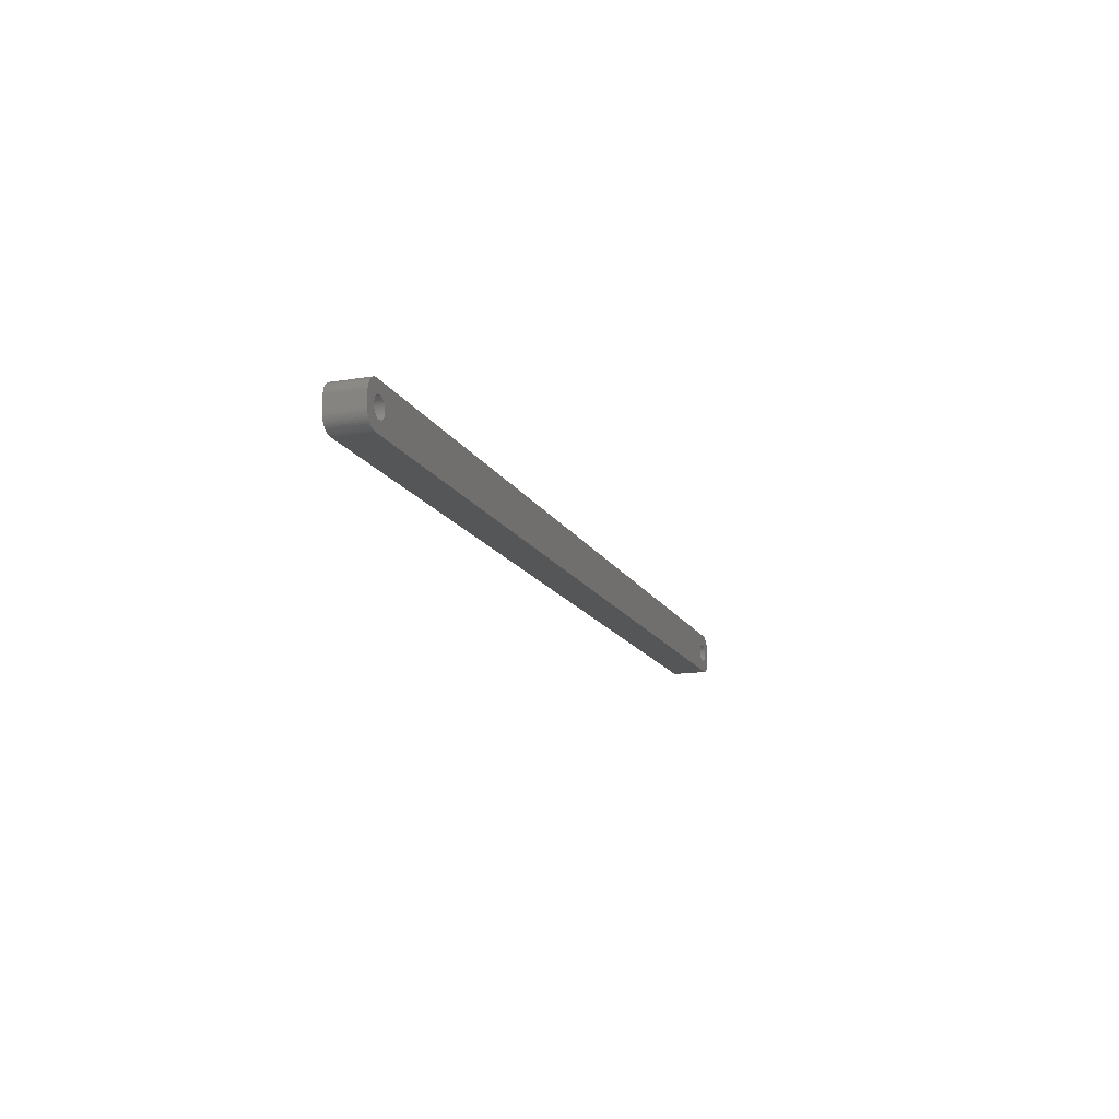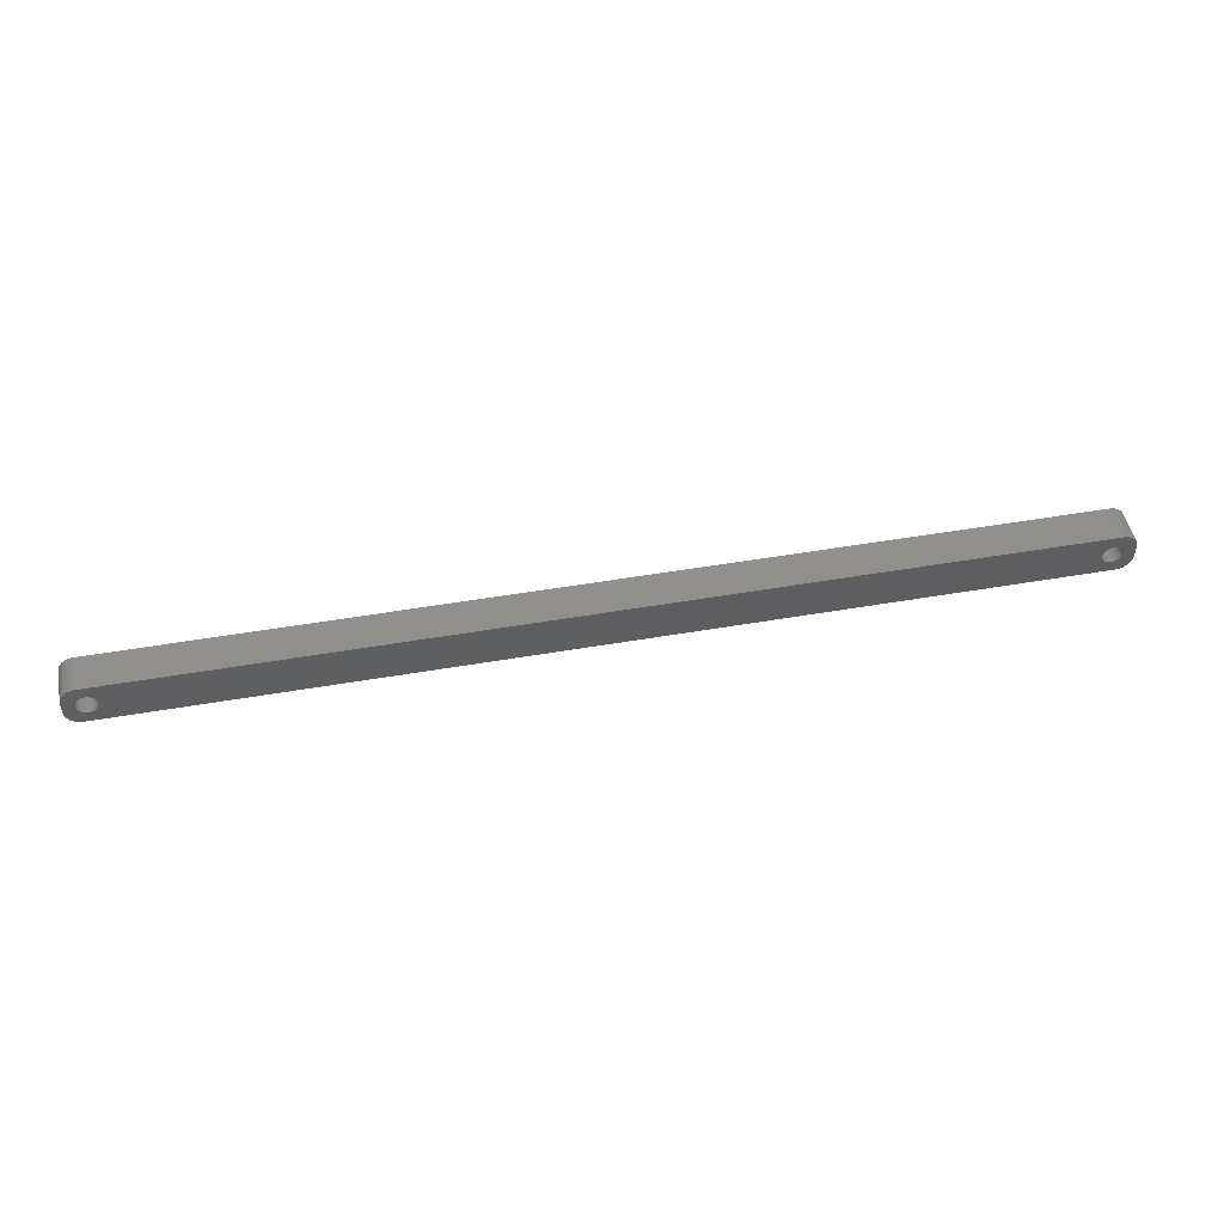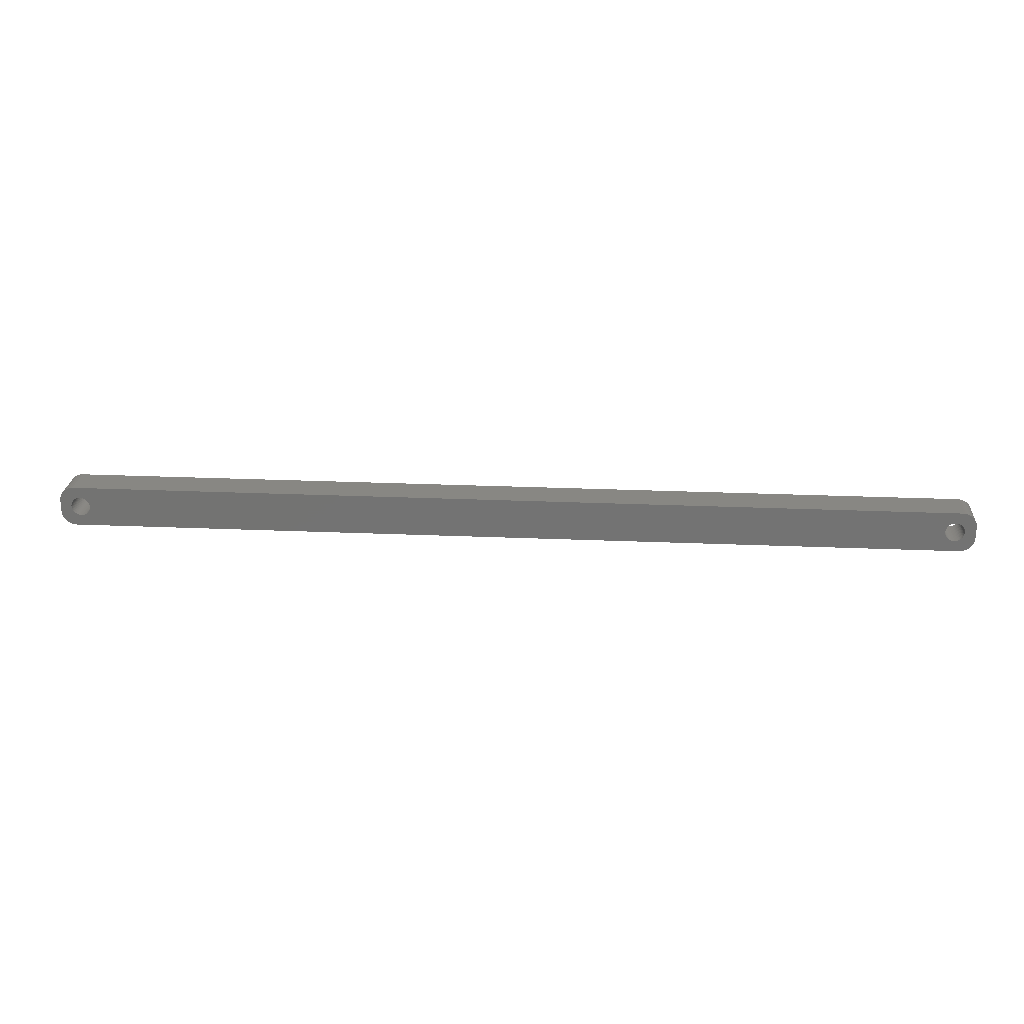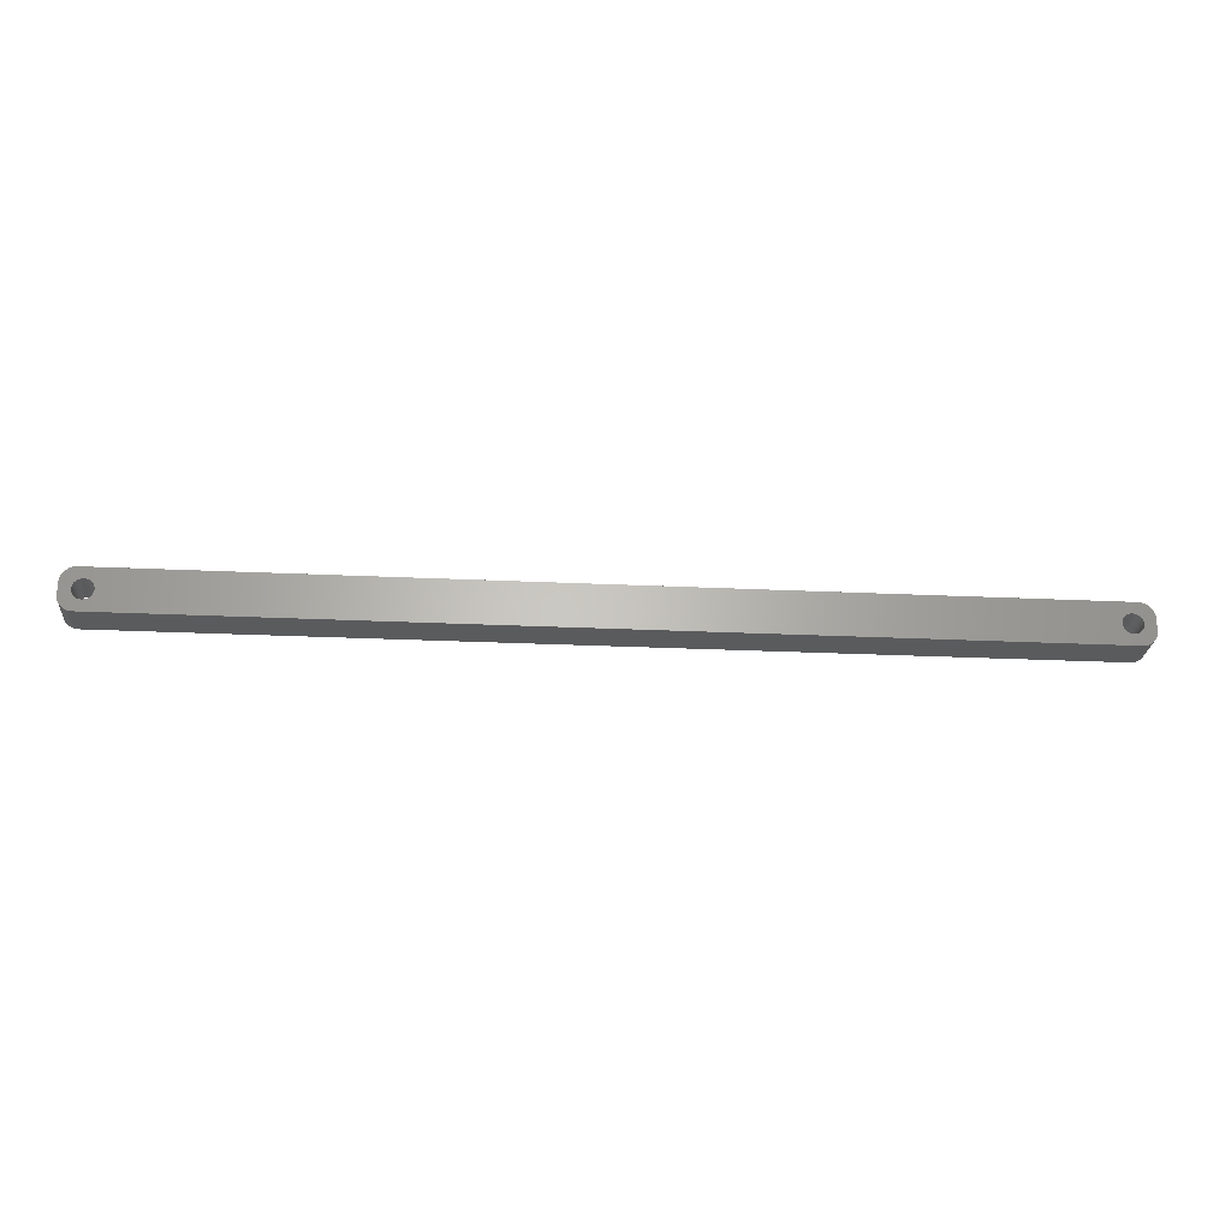
<metadata>
{"format":"stl","ext":"stl","renderer":"f3d","projection":"perspective","resolution":1024,"background":"white","views":[{"elev":-15.0,"azim":109.3,"up":"+Y"},{"elev":48.5,"azim":-11.0,"up":"+Y"},{"elev":24.2,"azim":4.1,"up":"+Y"},{"elev":-25.2,"azim":-4.4,"up":"+Y"}]}
</metadata>
<code>
# stl→obj: 304 verts, 612 faces
v -147 1.196 0
v -147.2 1.566 12
v -147.2 1.566 0
v -147 1.196 12
v -147.4 1.91 12
v -147.4 1.91 0
v -149 3.091 0
v -148.6 2.941 12
v -149 3.091 12
v -148.6 2.941 0
v -151.4 2.941 0
v -151 3.091 12
v -151.4 2.941 12
v -151 3.091 0
v -153 1.196 12
v -152.8 1.566 0
v -152.8 1.566 12
v -153 1.196 0
v -146.9 -0.8082 0
v -146.8 -0.4073 12
v -146.8 -0.4073 0
v -146.9 -0.8082 12
v -149.8 3.244 0
v -149.4 3.192 12
v -149.8 3.244 12
v -149.4 3.192 0
v -148.3 2.744 0
v -147.9 2.504 12
v -148.3 2.744 12
v -147.9 2.504 0
v -153.2 0.4073 12
v -153.1 0.8082 0
v -153.1 0.8082 12
v -153.2 0.4073 0
v -152.6 1.91 12
v -152.4 2.225 0
v -152.4 2.225 12
v -152.6 1.91 0
v -151.7 2.744 0
v -151.7 2.744 12
v -150.6 3.192 0
v -150.2 3.244 12
v -150.6 3.192 12
v -150.2 3.244 0
v -146.8 0 0
v -146.8 0.4073 12
v -146.8 0.4073 0
v -146.8 0 12
v -147 -1.196 0
v -147 -1.196 12
v -147.9 -2.504 0
v -148.3 -2.744 12
v -147.9 -2.504 12
v -148.3 -2.744 0
v -146.9 0.8082 12
v -146.9 0.8082 0
v -147.6 2.225 12
v -147.6 2.225 0
v -153.2 0 12
v -153.2 0 0
v 153 1.196 12
v 157 2 12
v 157 2.627 12
v 153.2 0 12
v 157 -2 12
v 152.8 1.566 12
v 156.8 3.243 12
v 153.2 -0.4073 12
v 156.6 3.841 12
v 153.1 -0.8082 12
v 152.6 1.91 12
v 156.4 4.409 12
v 153 -1.196 12
v 156 4.939 12
v 157 -2.627 12
v 152.4 2.225 12
v 155.6 5.423 12
v 152.8 -1.566 12
v 155.2 5.853 12
v 156.8 -3.243 12
v 152.1 2.504 12
v 154.7 6.222 12
v 156.6 -3.841 12
v 154.1 6.524 12
v 152.6 -1.91 12
v 151.7 2.744 12
v 153.5 6.755 12
v 156.4 -4.409 12
v 156 -4.939 12
v 153.2 0.4073 12
v 153.1 0.8082 12
v 152.9 6.911 12
v 151.4 2.941 12
v 152.3 6.99 12
v 151 3.091 12
v 150.6 3.192 12
v 150.2 3.244 12
v 149.8 3.244 12
v 149.4 3.192 12
v 149 3.091 12
v 148.6 2.941 12
v 148.3 2.744 12
v 147.9 2.504 12
v 147.6 2.225 12
v 146.8 0.4073 12
v 146.8 0 12
v 146.9 0.8082 12
v 147 1.196 12
v 147.2 1.566 12
v 147.4 1.91 12
v -152.3 6.99 12
v -152.9 6.911 12
v -153.5 6.755 12
v -154.1 6.524 12
v -152.1 2.504 12
v -154.7 6.222 12
v -155.2 5.853 12
v -155.6 5.423 12
v -156 4.939 12
v 152.4 -2.225 12
v 155.6 -5.423 12
v 155.2 -5.853 12
v 152.1 -2.504 12
v 154.7 -6.222 12
v 154.1 -6.524 12
v 151.7 -2.744 12
v 153.5 -6.755 12
v 152.9 -6.911 12
v 151.4 -2.941 12
v 152.3 -6.99 12
v 151 -3.091 12
v 150.6 -3.192 12
v 150.2 -3.244 12
v 149.8 -3.244 12
v 149.4 -3.192 12
v 149 -3.091 12
v 148.6 -2.941 12
v 148.3 -2.744 12
v 147.9 -2.504 12
v 147.6 -2.225 12
v 146.8 -0.4073 12
v 146.9 -0.8082 12
v 147 -1.196 12
v 147.2 -1.566 12
v -147.2 -1.566 12
v 147.4 -1.91 12
v -147.4 -1.91 12
v -147.6 -2.225 12
v -152.3 -6.99 12
v -148.6 -2.941 12
v -149 -3.091 12
v -149.4 -3.192 12
v -149.8 -3.244 12
v -150.2 -3.244 12
v -150.6 -3.192 12
v -151 -3.091 12
v -151.4 -2.941 12
v -152.9 -6.911 12
v -151.7 -2.744 12
v -154.1 -6.524 12
v -152.1 -2.504 12
v -155.2 -5.853 12
v -152.4 -2.225 12
v -156 -4.939 12
v -152.6 -1.91 12
v -156.6 -3.841 12
v -152.8 -1.566 12
v -157 -2.627 12
v -153 -1.196 12
v -157 -2 12
v -153.1 -0.8082 12
v -153.2 -0.4073 12
v -153.5 -6.755 12
v -156.4 4.409 12
v -156.6 3.841 12
v -157 2 12
v -156.8 3.243 12
v -157 2.627 12
v -154.7 -6.222 12
v -155.6 -5.423 12
v -156.4 -4.409 12
v -156.8 -3.243 12
v -152.1 2.504 0
v -147.4 -1.91 0
v -147.2 -1.566 0
v -149.8 -3.244 0
v -150.2 -3.244 0
v -153.1 -0.8082 0
v -153 -1.196 0
v -152.8 -1.566 0
v -149.4 -3.192 0
v -151 -3.091 0
v -151.4 -2.941 0
v 153 -1.196 0
v 157 -2 0
v 157 -2.627 0
v 153.2 0 0
v 157 2 0
v 152.8 -1.566 0
v 156.8 -3.243 0
v 153.2 0.4073 0
v 156.6 -3.841 0
v 153.1 0.8082 0
v 152.6 -1.91 0
v 156.4 -4.409 0
v 153 1.196 0
v 156 -4.939 0
v 157 2.627 0
v 152.4 -2.225 0
v 155.6 -5.423 0
v 152.8 1.566 0
v 155.2 -5.853 0
v 156.8 3.243 0
v 152.1 -2.504 0
v 154.7 -6.222 0
v 156.6 3.841 0
v 154.1 -6.524 0
v 152.6 1.91 0
v 151.7 -2.744 0
v 153.5 -6.755 0
v 156.4 4.409 0
v 156 4.939 0
v 153.2 -0.4073 0
v 153.1 -0.8082 0
v 152.9 -6.911 0
v 151.4 -2.941 0
v 152.3 -6.99 0
v 151 -3.091 0
v 150.6 -3.192 0
v 150.2 -3.244 0
v 149.8 -3.244 0
v 149.4 -3.192 0
v 149 -3.091 0
v 148.6 -2.941 0
v 148.3 -2.744 0
v 147.9 -2.504 0
v 147.6 -2.225 0
v 146.8 -0.4073 0
v 146.8 0 0
v 146.9 -0.8082 0
v 147 -1.196 0
v 147.2 -1.566 0
v 147.4 -1.91 0
v -147.6 -2.225 0
v -152.3 -6.99 0
v -148.6 -2.941 0
v -149 -3.091 0
v -150.6 -3.192 0
v -152.9 -6.911 0
v -151.7 -2.744 0
v -153.5 -6.755 0
v -154.1 -6.524 0
v -152.1 -2.504 0
v -154.7 -6.222 0
v -155.2 -5.853 0
v -152.4 -2.225 0
v -155.6 -5.423 0
v -156 -4.939 0
v -152.6 -1.91 0
v 152.4 2.225 0
v 155.6 5.423 0
v 155.2 5.853 0
v 152.1 2.504 0
v 154.7 6.222 0
v 154.1 6.524 0
v 151.7 2.744 0
v 153.5 6.755 0
v 152.9 6.911 0
v 151.4 2.941 0
v 152.3 6.99 0
v 151 3.091 0
v 150.6 3.192 0
v 150.2 3.244 0
v 149.8 3.244 0
v 149.4 3.192 0
v 149 3.091 0
v 148.6 2.941 0
v 148.3 2.744 0
v 147.9 2.504 0
v 147.6 2.225 0
v 146.8 0.4073 0
v 146.9 0.8082 0
v 147 1.196 0
v 147.2 1.566 0
v 147.4 1.91 0
v -152.3 6.99 0
v -152.9 6.911 0
v -154.1 6.524 0
v -155.2 5.853 0
v -156 4.939 0
v -156.6 3.841 0
v -157 2.627 0
v -157 2 0
v -153.5 6.755 0
v -156.4 -4.409 0
v -156.6 -3.841 0
v -157 -2 0
v -156.8 -3.243 0
v -157 -2.627 0
v -154.7 6.222 0
v -155.6 5.423 0
v -153.2 -0.4073 0
v -156.4 4.409 0
v -156.8 3.243 0
f 1 2 3
f 2 1 4
f 3 5 6
f 5 3 2
f 7 8 9
f 8 7 10
f 11 12 13
f 12 11 14
f 15 16 17
f 16 15 18
f 19 20 21
f 20 19 22
f 23 24 25
f 24 23 26
f 27 28 29
f 28 27 30
f 31 32 33
f 32 31 34
f 35 36 37
f 36 35 38
f 39 13 40
f 13 39 11
f 41 42 43
f 42 41 44
f 45 46 47
f 46 45 48
f 49 22 19
f 22 49 50
f 51 52 53
f 52 51 54
f 47 55 56
f 55 47 46
f 56 4 1
f 4 56 55
f 30 57 28
f 57 30 58
f 44 25 42
f 25 44 23
f 26 9 24
f 9 26 7
f 10 29 8
f 29 10 27
f 59 34 31
f 34 59 60
f 61 62 63
f 62 64 65
f 66 63 67
f 68 65 64
f 66 67 69
f 70 65 68
f 71 69 72
f 73 65 70
f 71 72 74
f 65 73 75
f 76 74 77
f 78 75 73
f 76 77 79
f 75 78 80
f 81 79 82
f 80 78 83
f 81 82 84
f 85 83 78
f 86 84 87
f 83 85 88
f 88 85 89
f 62 90 64
f 62 91 90
f 62 61 91
f 86 87 92
f 63 66 61
f 69 71 66
f 74 76 71
f 93 92 94
f 79 81 76
f 84 86 81
f 92 93 86
f 94 95 93
f 94 96 95
f 94 97 96
f 94 98 97
f 94 99 98
f 94 100 99
f 94 101 100
f 94 102 101
f 94 103 102
f 94 104 103
f 105 48 106
f 46 105 107
f 55 107 108
f 4 108 109
f 2 109 110
f 5 110 104
f 57 104 94
f 105 46 48
f 107 55 46
f 108 4 55
f 109 2 4
f 110 5 2
f 104 57 5
f 111 57 94
f 57 111 28
f 28 111 29
f 29 111 8
f 8 111 9
f 9 111 24
f 24 111 25
f 25 111 42
f 111 43 42
f 111 12 43
f 111 13 12
f 112 13 111
f 13 112 40
f 113 40 112
f 114 40 113
f 40 114 115
f 116 115 114
f 117 115 116
f 115 117 37
f 118 37 117
f 119 37 118
f 37 119 35
f 120 89 85
f 89 120 121
f 121 120 122
f 123 122 120
f 122 123 124
f 124 123 125
f 126 125 123
f 125 126 127
f 127 126 128
f 129 128 126
f 128 129 130
f 131 130 129
f 132 130 131
f 133 130 132
f 134 130 133
f 135 130 134
f 136 130 135
f 137 130 136
f 138 130 137
f 139 130 138
f 140 130 139
f 48 141 106
f 20 141 48
f 141 20 142
f 22 142 20
f 142 22 143
f 50 143 22
f 143 50 144
f 145 144 50
f 144 145 146
f 147 146 145
f 146 147 140
f 148 140 147
f 140 148 130
f 149 148 53
f 149 53 52
f 149 52 150
f 149 150 151
f 149 151 152
f 149 152 153
f 149 153 154
f 148 149 130
f 155 149 154
f 156 149 155
f 157 149 156
f 158 157 159
f 160 159 161
f 162 161 163
f 164 163 165
f 166 165 167
f 157 158 149
f 168 167 169
f 170 169 171
f 170 171 172
f 170 172 59
f 159 173 158
f 174 35 119
f 175 35 174
f 170 59 176
f 35 175 17
f 169 170 168
f 177 17 175
f 159 160 173
f 178 17 177
f 161 179 160
f 17 178 15
f 161 162 179
f 176 15 178
f 163 180 162
f 15 176 33
f 163 164 180
f 33 176 31
f 165 181 164
f 31 176 59
f 165 166 181
f 167 182 166
f 167 168 182
f 33 18 15
f 18 33 32
f 17 38 35
f 38 17 16
f 14 43 12
f 43 14 41
f 183 40 115
f 40 183 39
f 36 115 37
f 115 36 183
f 184 145 185
f 145 184 147
f 186 154 153
f 154 186 187
f 169 188 171
f 188 169 189
f 167 189 169
f 189 167 190
f 191 153 152
f 153 191 186
f 6 57 58
f 57 6 5
f 21 48 45
f 48 21 20
f 192 157 156
f 157 192 193
f 194 195 196
f 195 197 198
f 199 196 200
f 201 198 197
f 199 200 202
f 203 198 201
f 204 202 205
f 206 198 203
f 204 205 207
f 198 206 208
f 209 207 210
f 211 208 206
f 209 210 212
f 208 211 213
f 214 212 215
f 213 211 216
f 214 215 217
f 218 216 211
f 219 217 220
f 216 218 221
f 221 218 222
f 195 223 197
f 195 224 223
f 195 194 224
f 219 220 225
f 196 199 194
f 202 204 199
f 207 209 204
f 226 225 227
f 212 214 209
f 217 219 214
f 225 226 219
f 227 228 226
f 227 229 228
f 227 230 229
f 227 231 230
f 227 232 231
f 227 233 232
f 227 234 233
f 227 235 234
f 227 236 235
f 227 237 236
f 238 45 239
f 21 238 240
f 19 240 241
f 49 241 242
f 185 242 243
f 184 243 237
f 244 237 227
f 238 21 45
f 240 19 21
f 241 49 19
f 242 185 49
f 243 184 185
f 237 244 184
f 245 244 227
f 244 245 51
f 51 245 54
f 54 245 246
f 246 245 247
f 247 245 191
f 191 245 186
f 186 245 187
f 245 248 187
f 245 192 248
f 245 193 192
f 249 193 245
f 193 249 250
f 251 250 249
f 252 250 251
f 250 252 253
f 254 253 252
f 255 253 254
f 253 255 256
f 257 256 255
f 258 256 257
f 256 258 259
f 260 222 218
f 222 260 261
f 261 260 262
f 263 262 260
f 262 263 264
f 264 263 265
f 266 265 263
f 265 266 267
f 267 266 268
f 269 268 266
f 268 269 270
f 271 270 269
f 272 270 271
f 273 270 272
f 274 270 273
f 275 270 274
f 276 270 275
f 277 270 276
f 278 270 277
f 279 270 278
f 280 270 279
f 45 281 239
f 47 281 45
f 281 47 282
f 56 282 47
f 282 56 283
f 1 283 56
f 283 1 284
f 3 284 1
f 284 3 285
f 6 285 3
f 285 6 280
f 58 280 6
f 280 58 270
f 286 58 30
f 286 30 27
f 286 27 10
f 286 10 7
f 286 7 26
f 286 26 23
f 286 23 44
f 58 286 270
f 41 286 44
f 14 286 41
f 11 286 14
f 287 11 39
f 288 39 183
f 289 183 36
f 290 36 38
f 291 38 16
f 11 287 286
f 292 16 18
f 293 18 32
f 293 32 34
f 293 34 60
f 39 294 287
f 295 259 258
f 296 259 295
f 293 60 297
f 259 296 190
f 18 293 292
f 298 190 296
f 39 288 294
f 299 190 298
f 183 300 288
f 190 299 189
f 183 289 300
f 297 189 299
f 36 301 289
f 189 297 188
f 36 290 301
f 188 297 302
f 38 303 290
f 302 297 60
f 38 291 303
f 16 304 291
f 16 292 304
f 247 152 151
f 152 247 191
f 54 150 52
f 150 54 246
f 244 53 148
f 53 244 51
f 185 50 49
f 50 185 145
f 250 161 159
f 161 250 253
f 248 156 155
f 156 248 192
f 187 155 154
f 155 187 248
f 163 259 165
f 259 163 256
f 253 163 161
f 163 253 256
f 171 302 172
f 302 171 188
f 172 60 59
f 60 172 302
f 244 147 184
f 147 244 148
f 193 159 157
f 159 193 250
f 165 190 167
f 190 165 259
f 246 151 150
f 151 246 247
f 203 61 206
f 61 203 91
f 197 90 201
f 90 197 64
f 274 97 98
f 97 274 273
f 263 76 81
f 76 263 260
f 110 280 104
f 280 110 285
f 278 101 102
f 101 278 277
f 140 243 146
f 243 140 237
f 206 66 211
f 66 206 61
f 211 71 218
f 71 211 66
f 271 93 95
f 93 271 269
f 272 95 96
f 95 272 271
f 266 81 86
f 81 266 263
f 107 283 108
f 283 107 282
f 108 284 109
f 284 108 283
f 106 281 105
f 281 106 239
f 279 102 103
f 102 279 278
f 226 131 129
f 131 226 228
f 209 85 204
f 85 209 120
f 214 126 123
f 126 214 219
f 204 78 199
f 78 204 85
f 235 139 138
f 139 235 236
f 232 136 135
f 136 232 233
f 146 242 144
f 242 146 243
f 141 239 106
f 239 141 238
f 275 98 99
f 98 275 274
f 277 100 101
f 100 277 276
f 276 99 100
f 99 276 275
f 229 133 132
f 133 229 230
f 228 132 131
f 132 228 229
f 209 123 120
f 123 209 214
f 194 70 224
f 70 194 73
f 223 64 197
f 64 223 68
f 231 135 134
f 135 231 232
f 234 138 137
f 138 234 235
f 230 134 133
f 134 230 231
f 236 140 139
f 140 236 237
f 144 241 143
f 241 144 242
f 142 238 141
f 238 142 240
f 201 91 203
f 91 201 90
f 218 76 260
f 76 218 71
f 273 96 97
f 96 273 272
f 269 86 93
f 86 269 266
f 109 285 110
f 285 109 284
f 105 282 107
f 282 105 281
f 280 103 104
f 103 280 279
f 219 129 126
f 129 219 226
f 224 68 223
f 68 224 70
f 199 73 194
f 73 199 78
f 233 137 136
f 137 233 234
f 143 240 142
f 240 143 241
f 297 176 293
f 176 297 170
f 299 170 297
f 170 299 168
f 270 111 94
f 111 270 286
f 245 130 149
f 130 245 227
f 293 178 292
f 178 293 176
f 88 202 83
f 202 88 205
f 252 173 160
f 173 252 251
f 257 162 180
f 162 257 255
f 65 198 62
f 198 65 195
f 83 200 80
f 200 83 202
f 69 221 72
f 221 69 216
f 67 216 69
f 216 67 213
f 261 79 77
f 79 261 262
f 265 87 84
f 87 265 267
f 267 92 87
f 92 267 268
f 268 94 92
f 94 268 270
f 288 116 114
f 116 288 300
f 287 113 112
f 113 287 294
f 290 118 301
f 118 290 119
f 296 182 298
f 182 296 166
f 257 164 258
f 164 257 180
f 295 166 296
f 166 295 181
f 251 158 173
f 158 251 249
f 255 179 162
f 179 255 254
f 75 195 65
f 195 75 196
f 89 205 88
f 205 89 207
f 215 122 124
f 122 215 212
f 121 207 89
f 207 121 210
f 220 125 127
f 125 220 217
f 227 128 130
f 128 227 225
f 74 261 77
f 261 74 222
f 72 222 74
f 222 72 221
f 262 82 79
f 82 262 264
f 264 84 82
f 84 264 265
f 286 112 111
f 112 286 287
f 304 175 291
f 175 304 177
f 298 168 299
f 168 298 182
f 258 181 295
f 181 258 164
f 249 149 158
f 149 249 245
f 254 160 179
f 160 254 252
f 80 196 75
f 196 80 200
f 212 121 122
f 121 212 210
f 217 124 125
f 124 217 215
f 225 127 128
f 127 225 220
f 289 118 117
f 118 289 301
f 294 114 113
f 114 294 288
f 303 119 290
f 119 303 174
f 292 177 304
f 177 292 178
f 63 213 67
f 213 63 208
f 62 208 63
f 208 62 198
f 300 117 116
f 117 300 289
f 291 174 303
f 174 291 175

</code>
